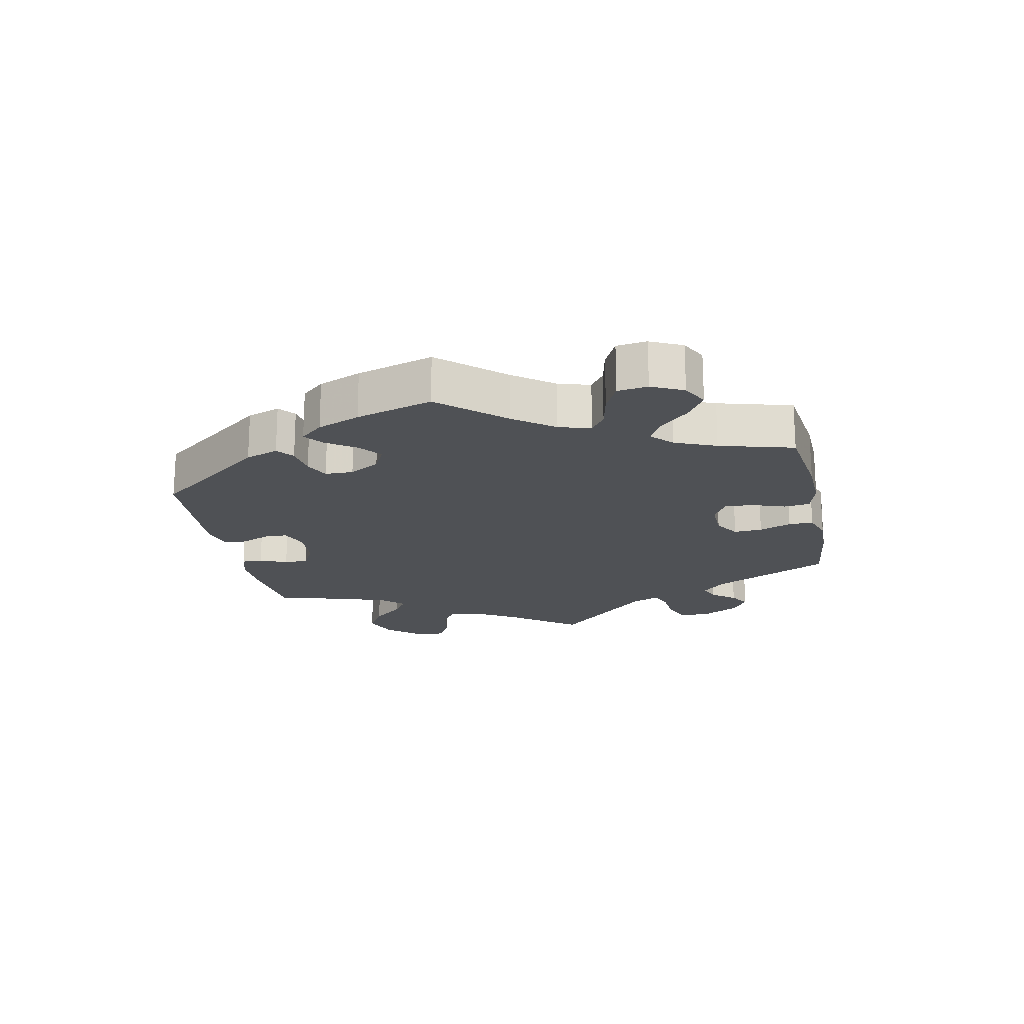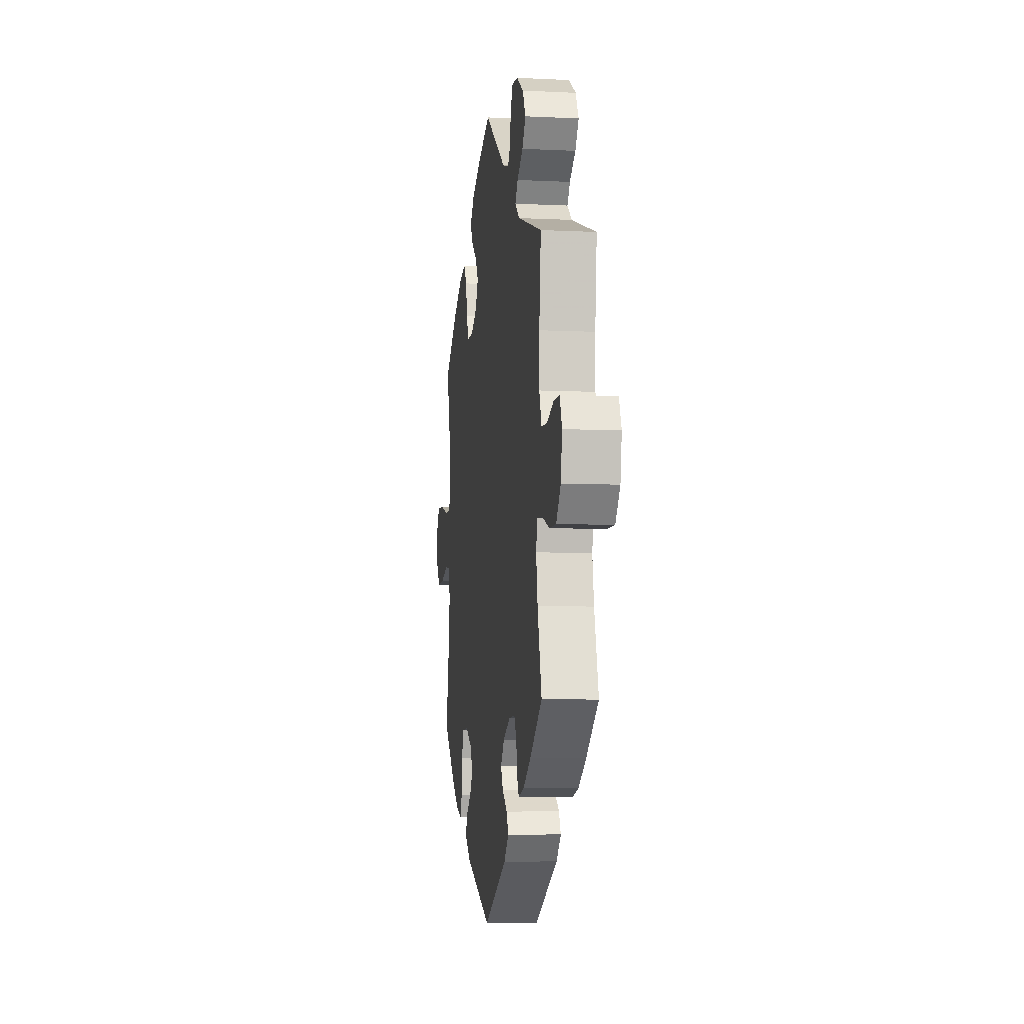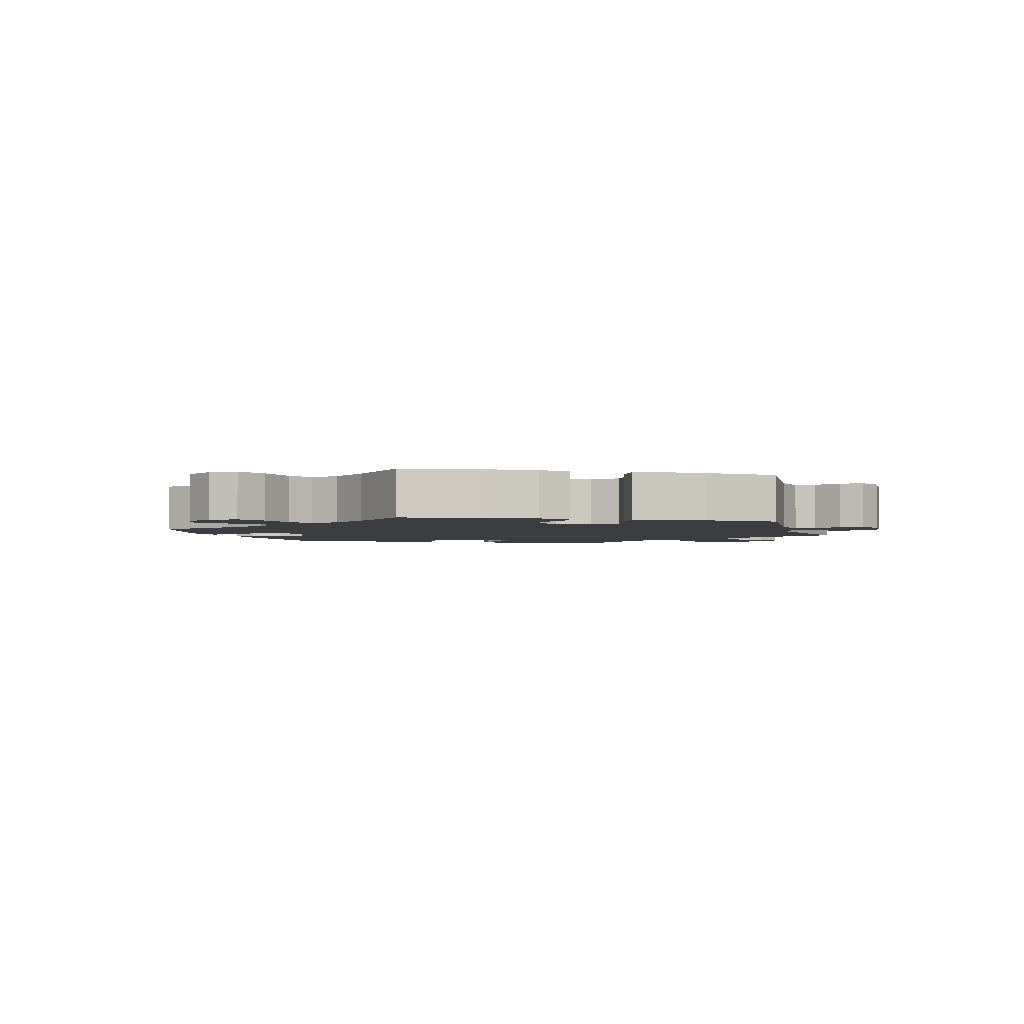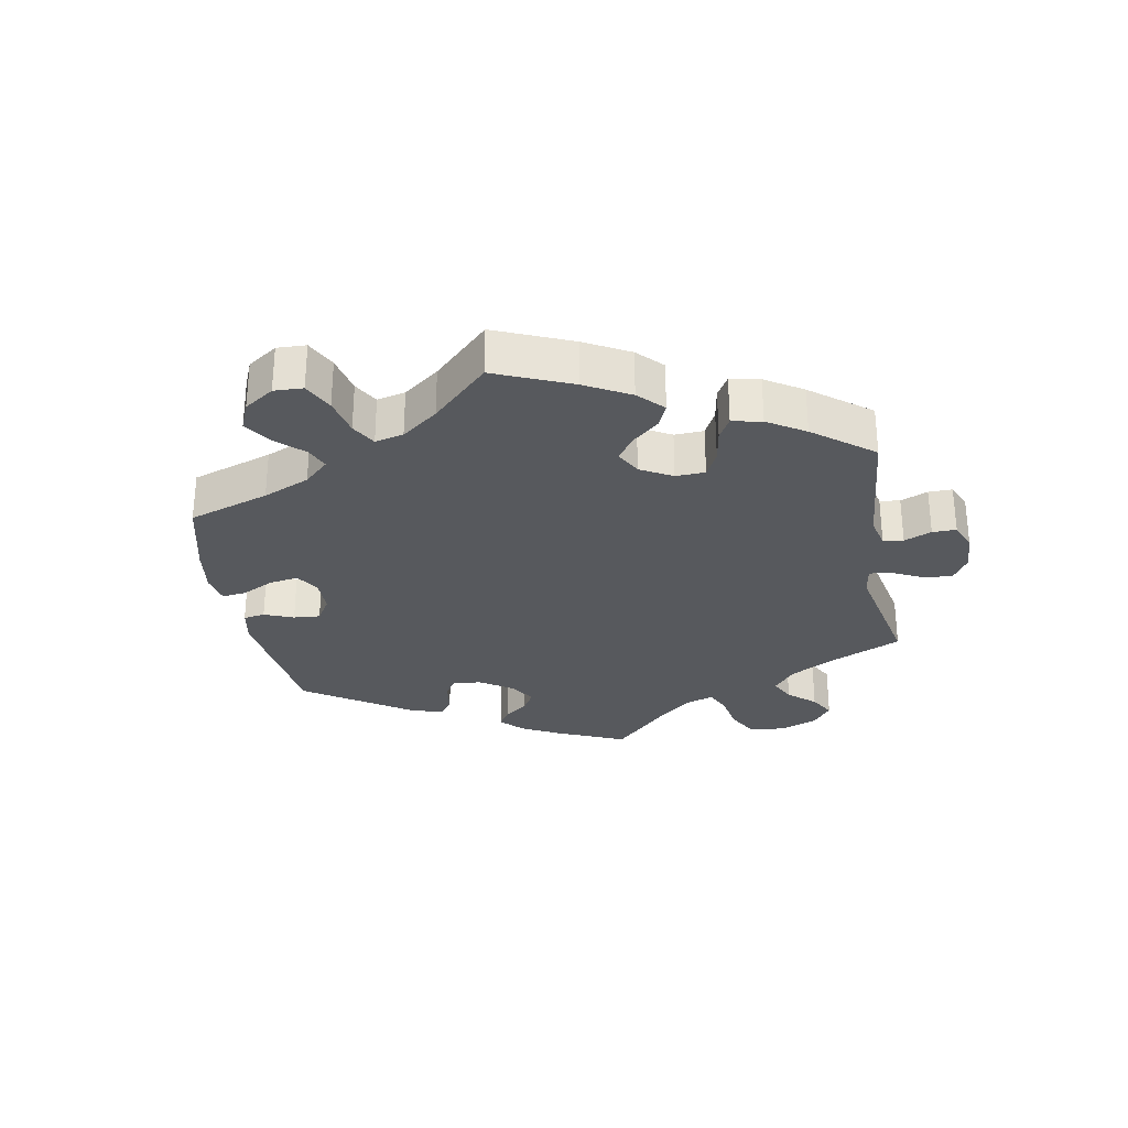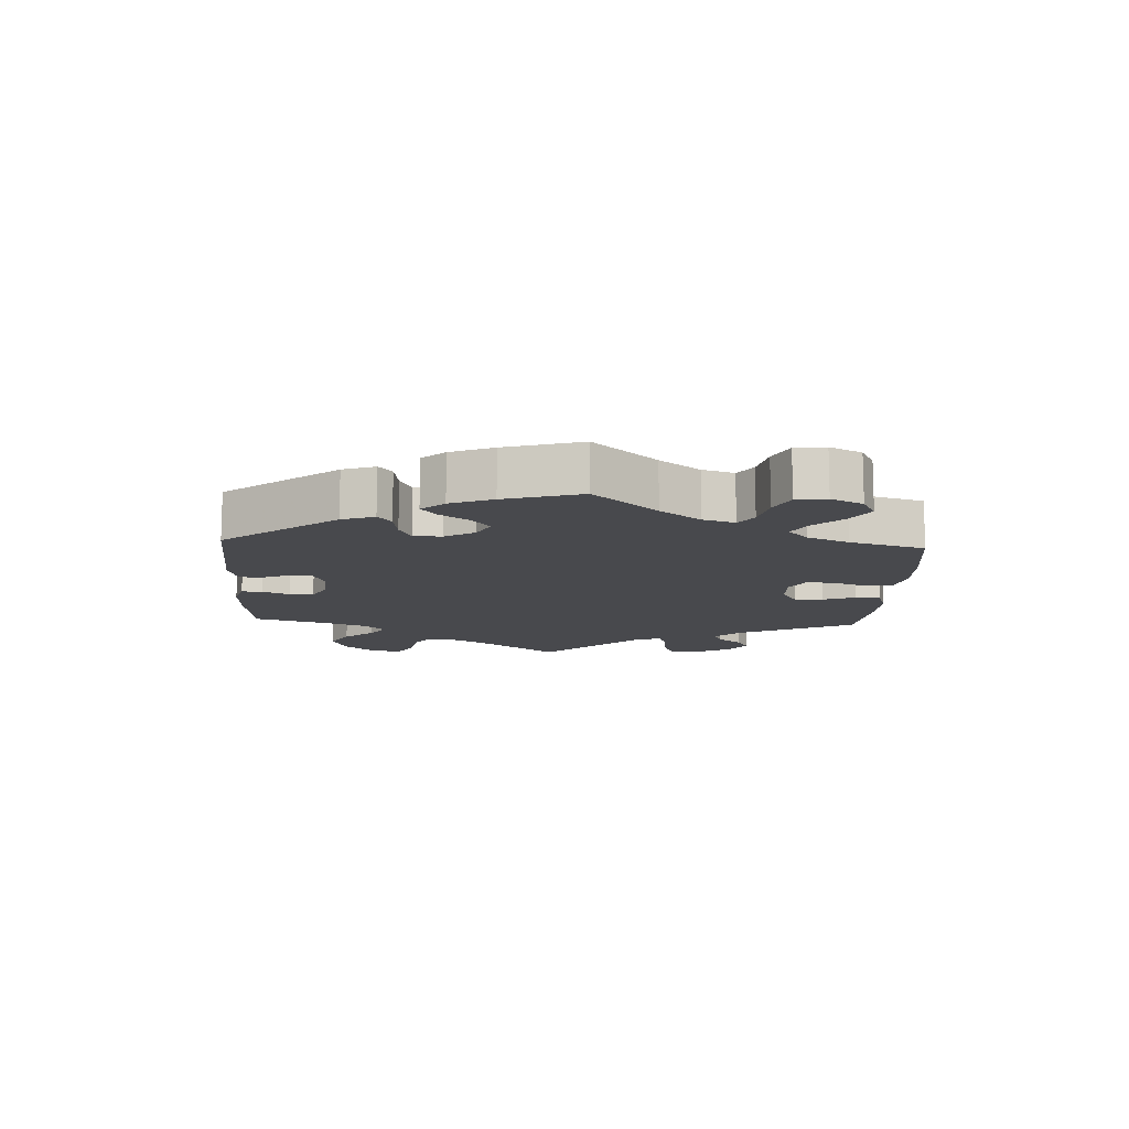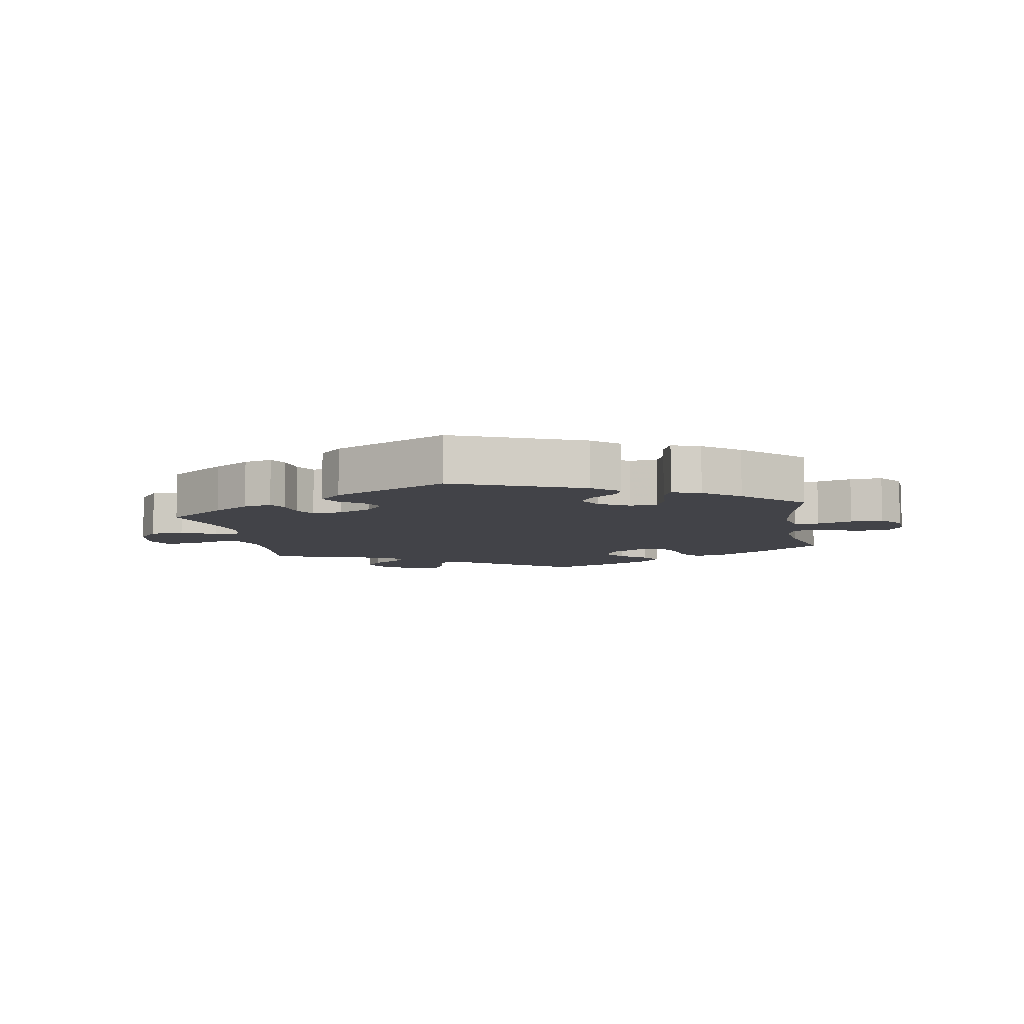
<metadata>
{"format":"obj","ext":"obj","renderer":"f3d","projection":"perspective","resolution":1024,"background":"white","views":[{"elev":-19.7,"azim":-108.2,"up":"+Y"},{"elev":-7.0,"azim":81.9,"up":"+Z"},{"elev":-2.8,"azim":-43.5,"up":"+Y"},{"elev":-29.7,"azim":-49.7,"up":"+Y"},{"elev":-12.5,"azim":-123.0,"up":"+Y"},{"elev":-7.6,"azim":-170.0,"up":"+Y"}]}
</metadata>
<code>
v -0.2 0.07 -0.495
v -0.241 0.07 -0.46
v -0.229 0.07 -0.429
v -0.191 0.07 -0.399
v -0.168 0.07 -0.365
v -0.189 0.07 -0.327
v -0.235 0.07 -0.3
v -0.277 0.07 -0.302
v -0.293 0.07 -0.343
v -0.297 0.07 -0.399
v -0.311 0.07 -0.433
v -0.355 0.07 -0.418
v -0.411 0.07 -0.374
v -0.501 0.07 -0.288
v -0.475 0.07 -0.16
v -0.466 0.07 -0.083
v -0.478 0.07 -0.033
v -0.516 0.07 -0.029
v -0.57 0.07 -0.046
v -0.62 0.07 -0.049
v -0.649 0.07 -0.011
v -0.653 0.07 0.044
v -0.629 0.07 0.082
v -0.577 0.07 0.079
v -0.519 0.07 0.061
v -0.475 0.07 0.061
v -0.462 0.07 0.104
v -0.471 0.07 0.173
v -0.501 0.07 0.289
v -0.398 0.07 0.367
v -0.331 0.07 0.408
v -0.28 0.07 0.421
v -0.256 0.07 0.388
v -0.246 0.07 0.335
v -0.227 0.07 0.295
v -0.183 0.07 0.294
v -0.135 0.07 0.323
v -0.114 0.07 0.363
v -0.138 0.07 0.4
v -0.179 0.07 0.434
v -0.198 0.07 0.467
v -0.167 0.07 0.502
v -0.107 0.07 0.534
v 0 0.07 0.578
v 0.164 0.07 0.462
v 0.211 0.07 0.448
v 0.23 0.07 0.473
v 0.236 0.07 0.518
v 0.254 0.07 0.55
v 0.298 0.07 0.545
v 0.349 0.07 0.512
v 0.371 0.07 0.471
v 0.345 0.07 0.435
v 0.301 0.07 0.405
v 0.281 0.07 0.378
v 0.315 0.07 0.35
v 0.5 0.07 0.289
v 0.487 0.07 0.166
v 0.486 0.07 0.091
v 0.504 0.07 0.043
v 0.546 0.07 0.041
v 0.597 0.07 0.059
v 0.641 0.07 0.059
v 0.658 0.07 0.016
v 0.648 0.07 -0.046
v 0.614 0.07 -0.089
v 0.563 0.07 -0.088
v 0.508 0.07 -0.068
v 0.468 0.07 -0.065
v 0.459 0.07 -0.106
v 0.47 0.07 -0.173
v 0.501 0.07 -0.288
v 0.409 0.07 -0.357
v 0.353 0.07 -0.393
v 0.309 0.07 -0.404
v 0.294 0.07 -0.376
v 0.288 0.07 -0.331
v 0.27 0.07 -0.299
v 0.224 0.07 -0.301
v 0.171 0.07 -0.328
v 0.144 0.07 -0.363
v 0.161 0.07 -0.394
v 0.198 0.07 -0.423
v 0.213 0.07 -0.453
v 0.178 0.07 -0.489
v 0.001 0.07 -0.578
v -0.2 0 -0.495
v -0.241 0 -0.46
v -0.229 0 -0.429
v -0.191 0 -0.399
v -0.168 0 -0.365
v -0.189 0 -0.327
v -0.235 0 -0.3
v -0.277 0 -0.302
v -0.293 0 -0.343
v -0.297 0 -0.399
v -0.311 0 -0.433
v -0.355 0 -0.418
v -0.411 0 -0.374
v -0.501 0 -0.288
v -0.475 0 -0.16
v -0.466 0 -0.083
v -0.478 0 -0.033
v -0.516 0 -0.029
v -0.57 0 -0.046
v -0.62 0 -0.049
v -0.649 0 -0.011
v -0.653 0 0.044
v -0.629 0 0.082
v -0.577 0 0.079
v -0.519 0 0.061
v -0.475 0 0.061
v -0.462 0 0.104
v -0.471 0 0.173
v -0.501 0 0.289
v -0.398 0 0.367
v -0.331 0 0.408
v -0.28 0 0.421
v -0.256 0 0.388
v -0.246 0 0.335
v -0.227 0 0.295
v -0.183 0 0.294
v -0.135 0 0.323
v -0.114 0 0.363
v -0.138 0 0.4
v -0.179 0 0.434
v -0.198 0 0.467
v -0.167 0 0.502
v -0.107 0 0.534
v 0 0 0.578
v 0.164 0 0.462
v 0.211 0 0.448
v 0.23 0 0.473
v 0.236 0 0.518
v 0.254 0 0.55
v 0.298 0 0.545
v 0.349 0 0.512
v 0.371 0 0.471
v 0.345 0 0.435
v 0.301 0 0.405
v 0.281 0 0.378
v 0.315 0 0.35
v 0.5 0 0.289
v 0.487 0 0.166
v 0.486 0 0.091
v 0.504 0 0.043
v 0.546 0 0.041
v 0.597 0 0.059
v 0.641 0 0.059
v 0.658 0 0.016
v 0.648 0 -0.046
v 0.614 0 -0.089
v 0.563 0 -0.088
v 0.508 0 -0.068
v 0.468 0 -0.065
v 0.459 0 -0.106
v 0.47 0 -0.173
v 0.501 0 -0.288
v 0.409 0 -0.357
v 0.353 0 -0.393
v 0.309 0 -0.404
v 0.294 0 -0.376
v 0.288 0 -0.331
v 0.27 0 -0.299
v 0.224 0 -0.301
v 0.171 0 -0.328
v 0.144 0 -0.363
v 0.161 0 -0.394
v 0.198 0 -0.423
v 0.213 0 -0.453
v 0.178 0 -0.489
v 0.001 0 -0.578
f 82 83 84 85
f 81 82 85 86
f 74 75 76 77
f 74 77 78
f 71 72 73 74
f 70 71 74 78
f 69 70 78 79
f 65 66 67 68
f 65 68 69
f 64 65 69
f 61 62 63 64
f 60 61 64 69
f 59 60 69 79
f 56 57 58
f 55 56 58 59
f 51 52 53 54
f 51 54 55
f 50 51 55
f 47 48 49 50
f 46 47 50 55
f 45 46 55 59
f 39 40 41 42
f 38 39 42 43
f 31 32 33 34
f 31 34 35
f 28 29 30 31
f 27 28 31 35
f 26 27 35 36
f 22 23 24 25
f 22 25 26
f 21 22 26
f 18 19 20 21
f 17 18 21 26
f 16 17 26 36
f 12 13 14 15
f 9 10 11 12
f 8 9 12 15
f 7 8 15 16
f 1 2 3 4
f 81 86 1 4
f 80 81 4 5
f 79 80 5 6
f 38 43 44 45
f 37 38 45 59
f 36 37 59 79
f 16 36 79
f 6 7 16 79
f 171 170 169 168
f 172 171 168 167
f 163 162 161 160
f 164 163 160
f 160 159 158 157
f 164 160 157 156
f 165 164 156 155
f 154 153 152 151
f 155 154 151
f 155 151 150
f 150 149 148 147
f 155 150 147 146
f 165 155 146 145
f 144 143 142
f 145 144 142 141
f 140 139 138 137
f 141 140 137
f 141 137 136
f 136 135 134 133
f 141 136 133 132
f 145 141 132 131
f 128 127 126 125
f 129 128 125 124
f 120 119 118 117
f 121 120 117
f 117 116 115 114
f 121 117 114 113
f 122 121 113 112
f 111 110 109 108
f 112 111 108
f 112 108 107
f 107 106 105 104
f 112 107 104 103
f 122 112 103 102
f 101 100 99 98
f 98 97 96 95
f 101 98 95 94
f 102 101 94 93
f 90 89 88 87
f 90 87 172 167
f 91 90 167 166
f 92 91 166 165
f 131 130 129 124
f 145 131 124 123
f 165 145 123 122
f 165 122 102
f 165 102 93 92
f 1 87 88 2
f 2 88 89 3
f 3 89 90 4
f 4 90 91 5
f 5 91 92 6
f 6 92 93 7
f 7 93 94 8
f 8 94 95 9
f 9 95 96 10
f 10 96 97 11
f 11 97 98 12
f 12 98 99 13
f 13 99 100 14
f 14 100 101 15
f 15 101 102 16
f 16 102 103 17
f 17 103 104 18
f 18 104 105 19
f 19 105 106 20
f 20 106 107 21
f 21 107 108 22
f 22 108 109 23
f 23 109 110 24
f 24 110 111 25
f 25 111 112 26
f 26 112 113 27
f 27 113 114 28
f 28 114 115 29
f 29 115 116 30
f 30 116 117 31
f 31 117 118 32
f 32 118 119 33
f 33 119 120 34
f 34 120 121 35
f 35 121 122 36
f 36 122 123 37
f 37 123 124 38
f 38 124 125 39
f 39 125 126 40
f 40 126 127 41
f 41 127 128 42
f 42 128 129 43
f 43 129 130 44
f 44 130 131 45
f 45 131 132 46
f 46 132 133 47
f 47 133 134 48
f 48 134 135 49
f 49 135 136 50
f 50 136 137 51
f 51 137 138 52
f 52 138 139 53
f 53 139 140 54
f 54 140 141 55
f 55 141 142 56
f 56 142 143 57
f 57 143 144 58
f 58 144 145 59
f 59 145 146 60
f 60 146 147 61
f 61 147 148 62
f 62 148 149 63
f 63 149 150 64
f 64 150 151 65
f 65 151 152 66
f 66 152 153 67
f 67 153 154 68
f 68 154 155 69
f 69 155 156 70
f 70 156 157 71
f 71 157 158 72
f 72 158 159 73
f 73 159 160 74
f 74 160 161 75
f 75 161 162 76
f 76 162 163 77
f 77 163 164 78
f 78 164 165 79
f 79 165 166 80
f 80 166 167 81
f 81 167 168 82
f 82 168 169 83
f 83 169 170 84
f 84 170 171 85
f 85 171 172 86
f 86 172 87 1

</code>
